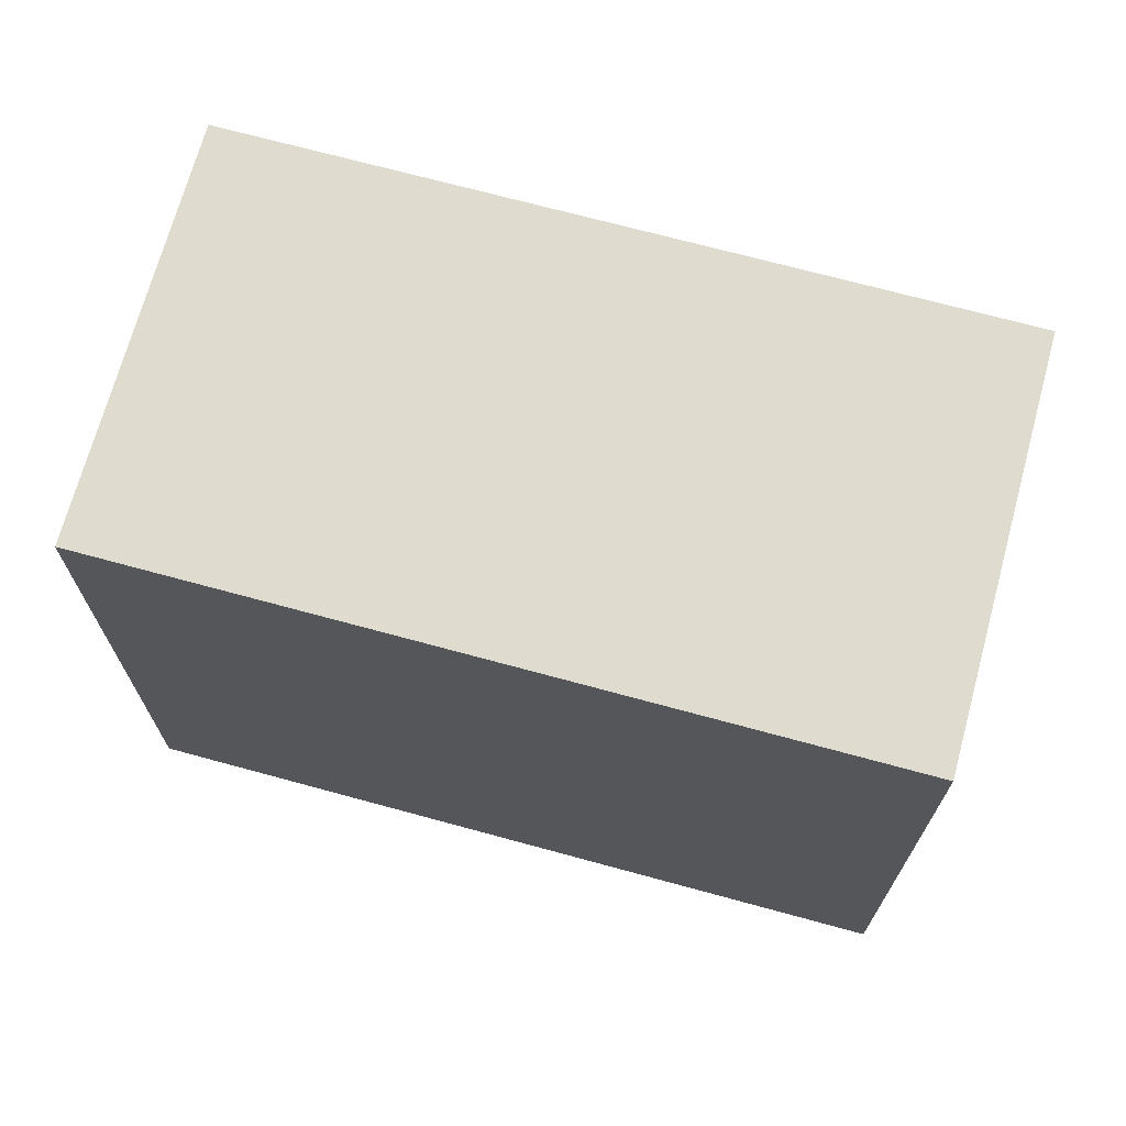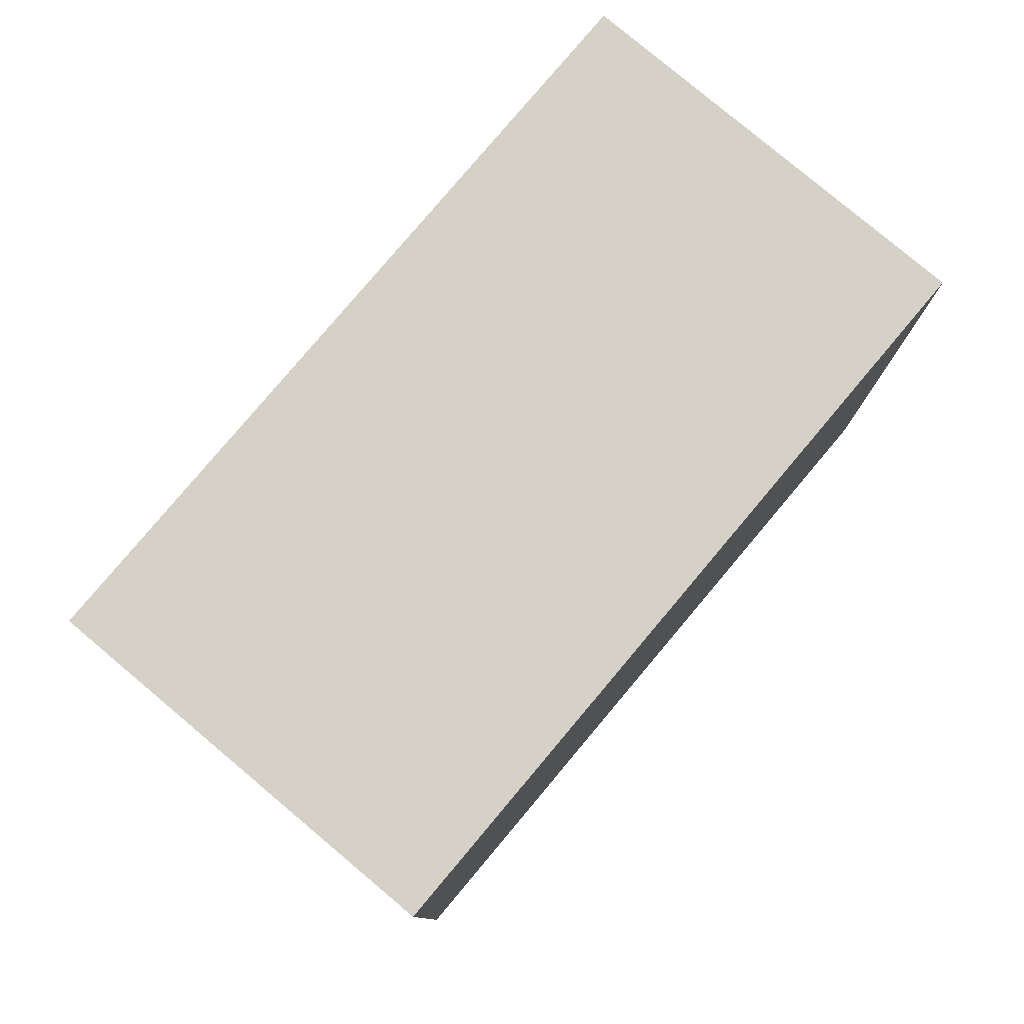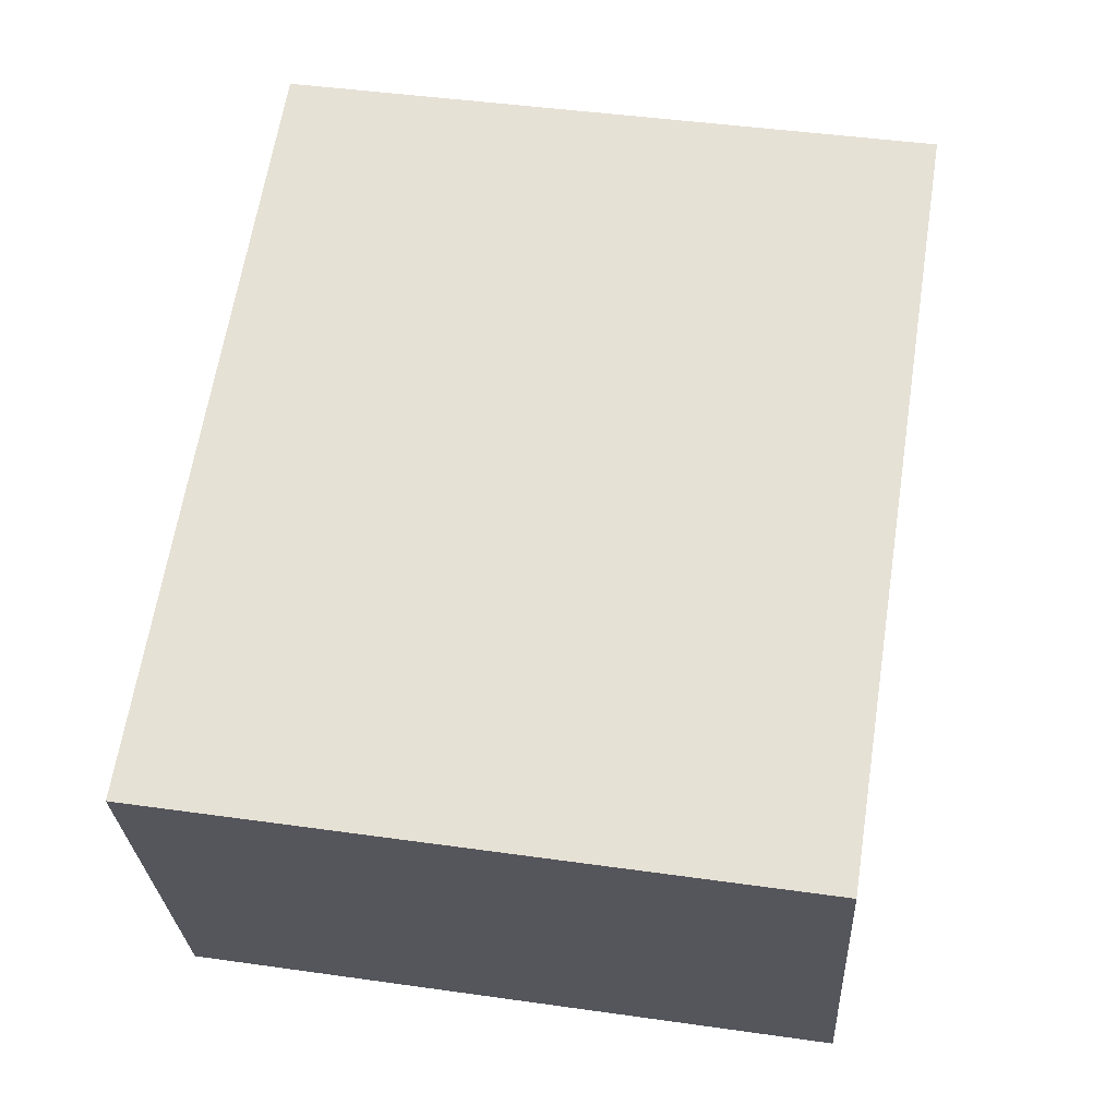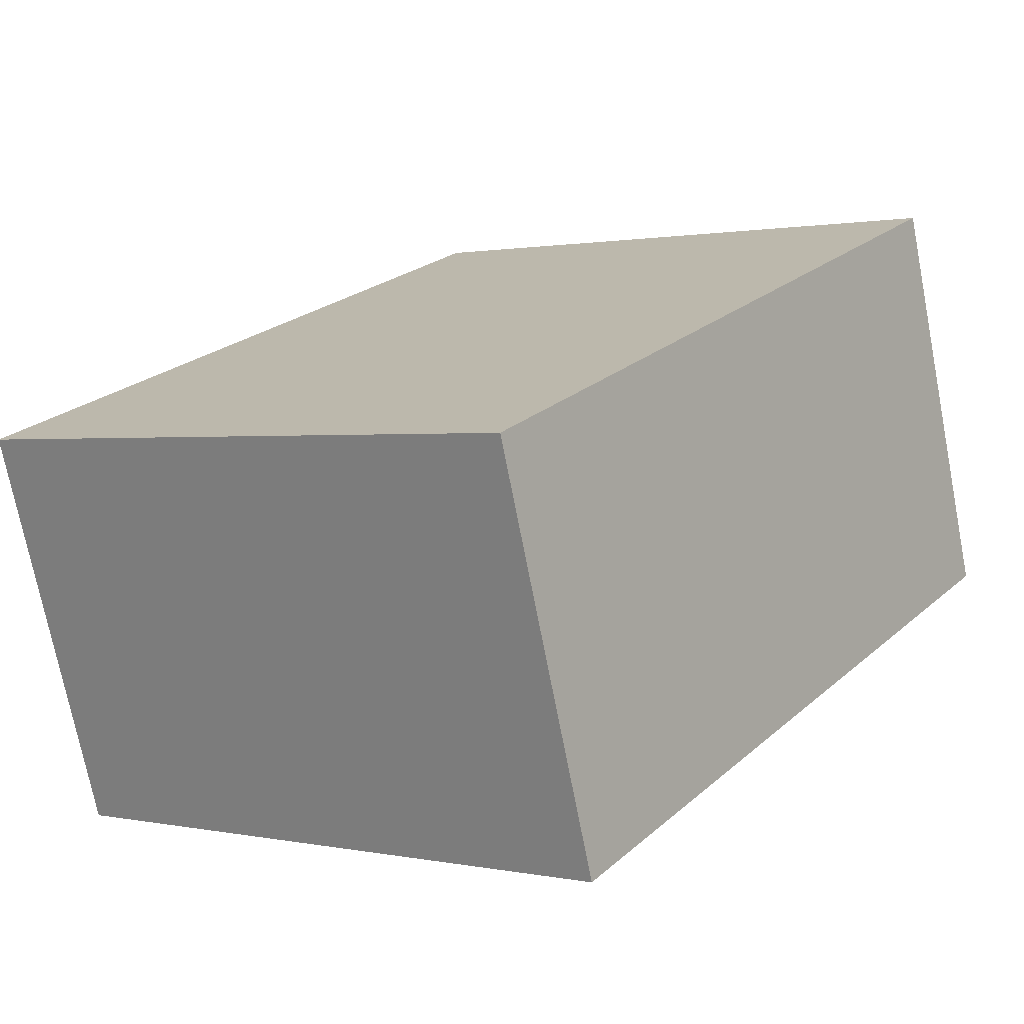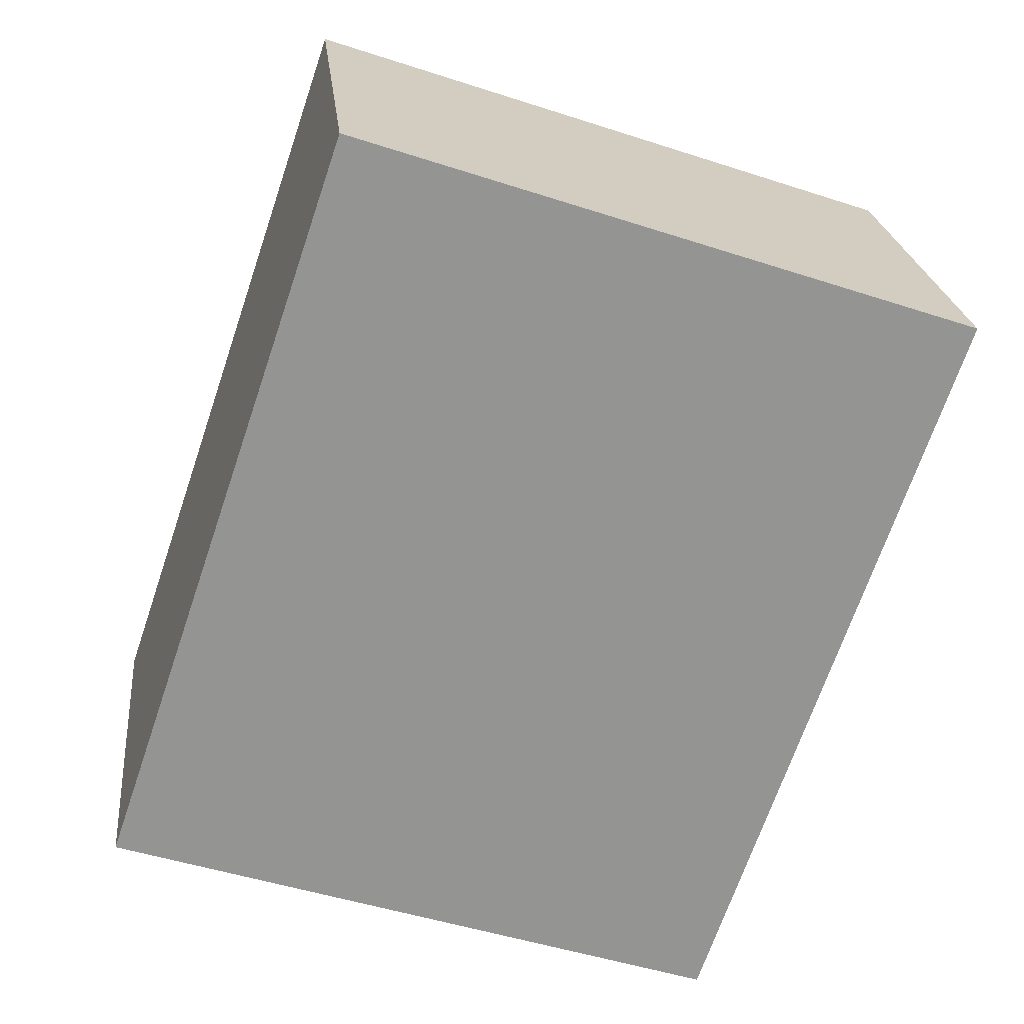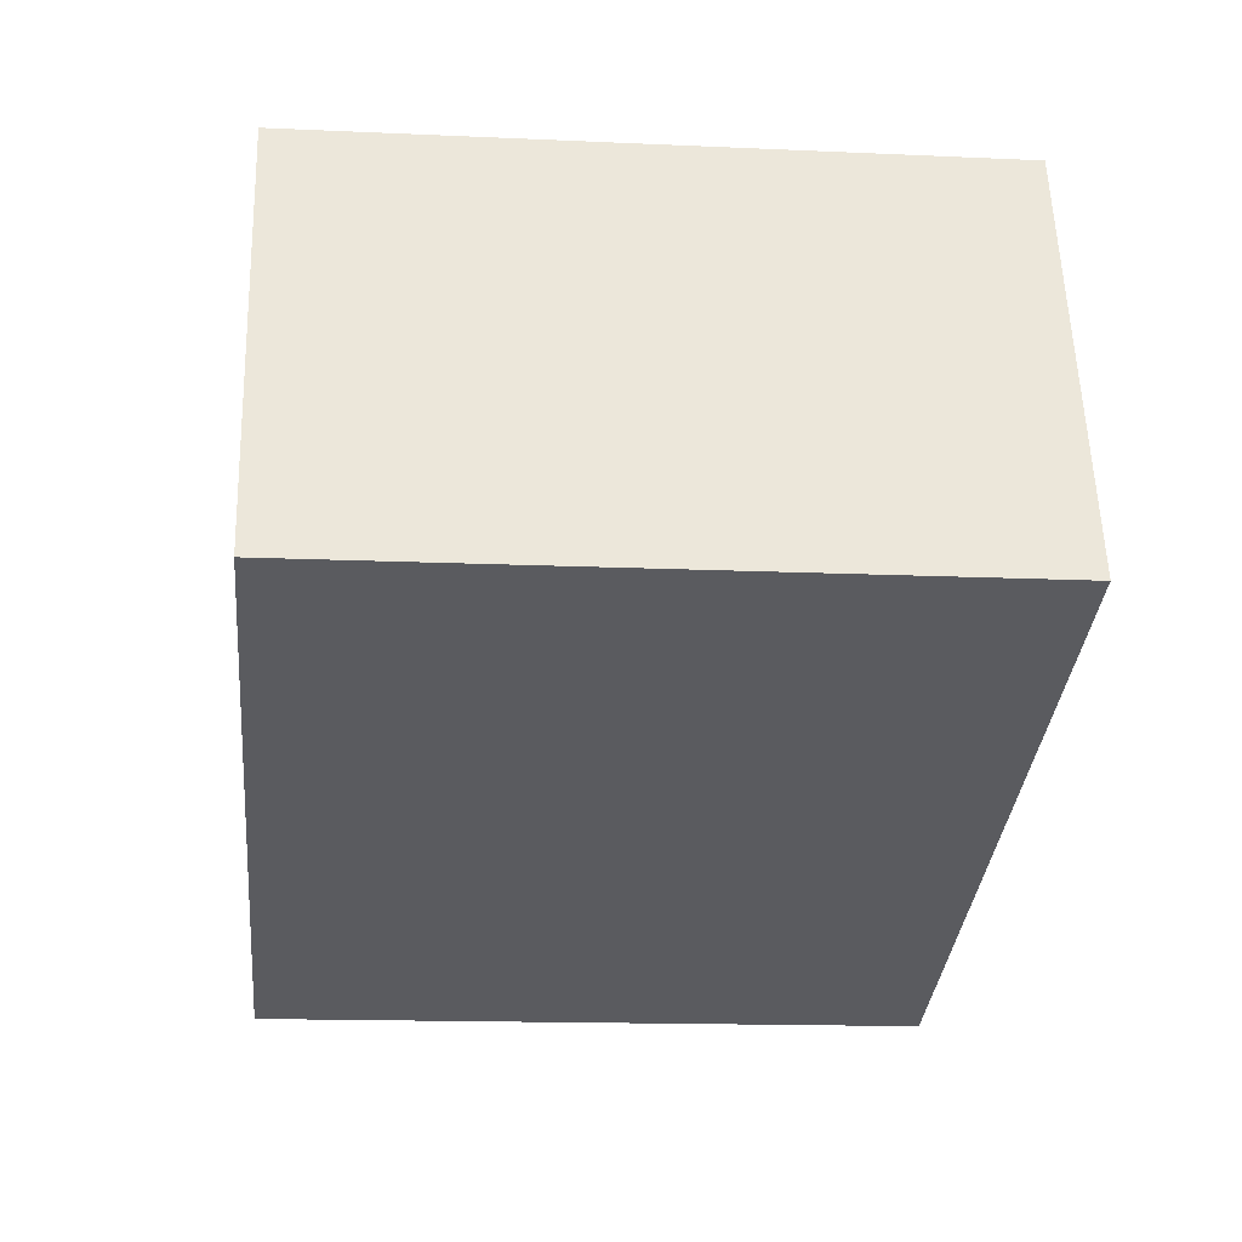
<metadata>
{"format":"obj","ext":"obj","renderer":"f3d","projection":"perspective","resolution":1024,"background":"white","views":[{"elev":70.4,"azim":33.7,"up":"+Y"},{"elev":79.5,"azim":-31.5,"up":"+Y"},{"elev":44.3,"azim":99.4,"up":"+Z"},{"elev":1.0,"azim":127.6,"up":"+Z"},{"elev":-49.2,"azim":-109.8,"up":"+Z"},{"elev":-14.9,"azim":-95.6,"up":"+Z"}]}
</metadata>
<code>
v  9.418 8.238 -3.142
v  1.695 8.238 5.084
v  11.11 8.238 1.942
v  1.632 8.238 4.894
v  0 8.238 5.044e-16
v  1.695 -3.113e-16 5.084
v  11.11 -1.189e-16 1.942
v  9.418 1.924e-16 -3.142
v  0 0 0
v  1.632 -2.997e-16 4.894
g defaultobject
f 1 2 3
f 2 1 4
f 4 1 5
f 6 3 2
f 3 6 7
f 7 1 3
f 1 7 8
f 8 5 1
f 5 8 9
f 4 6 2
f 6 4 5
f 6 5 10
f 10 5 9
f 10 7 6
f 7 10 8
f 8 10 9

</code>
